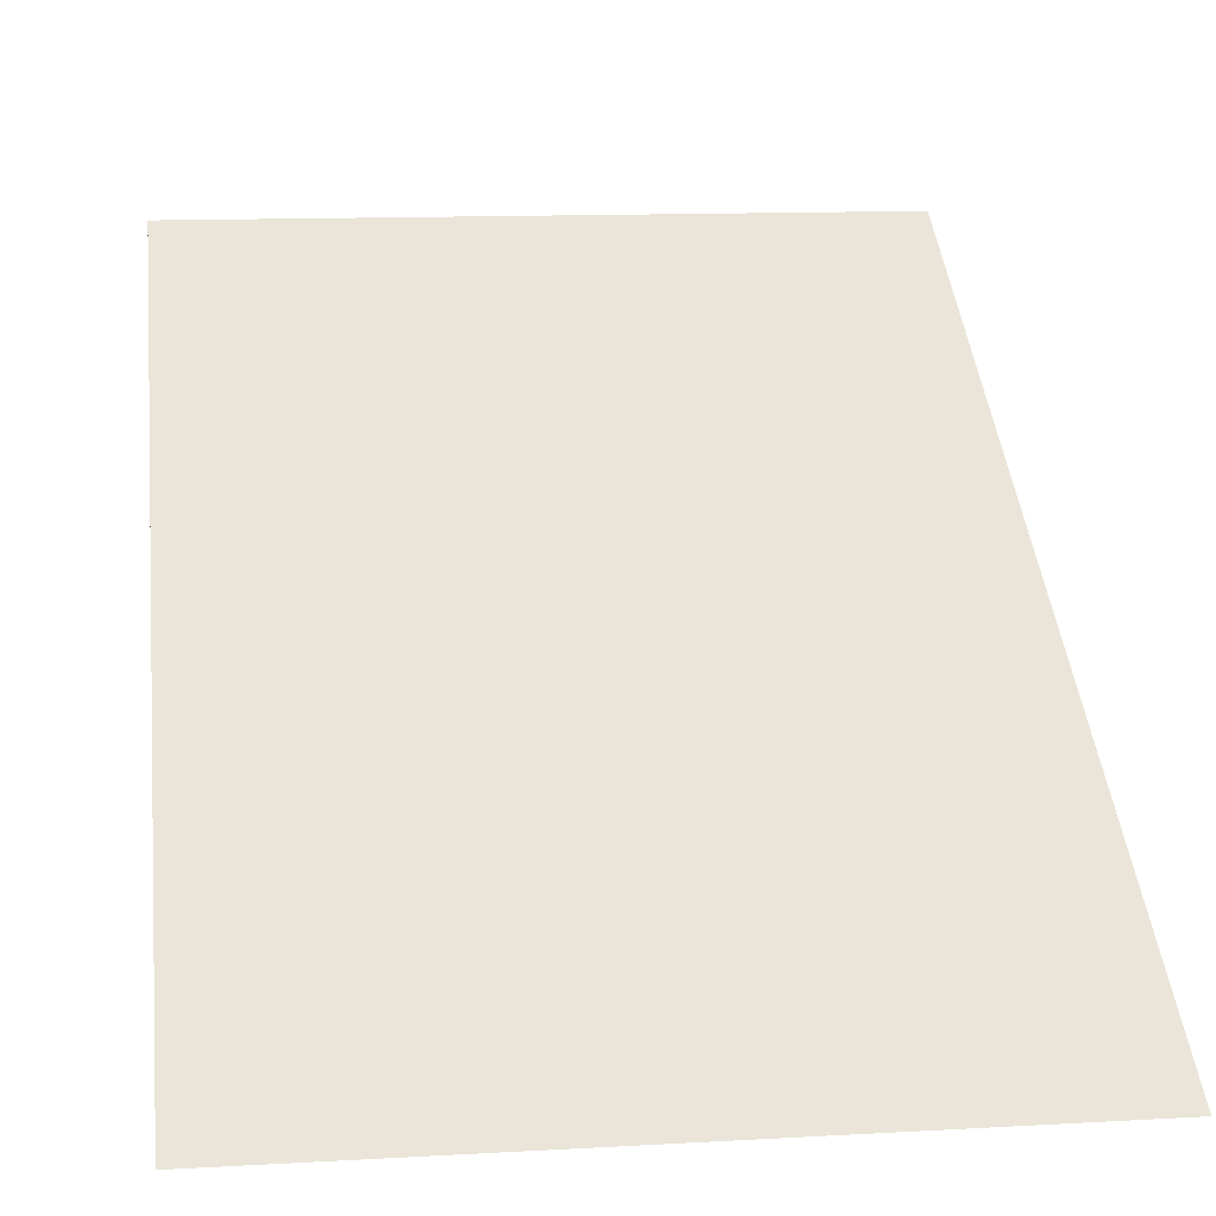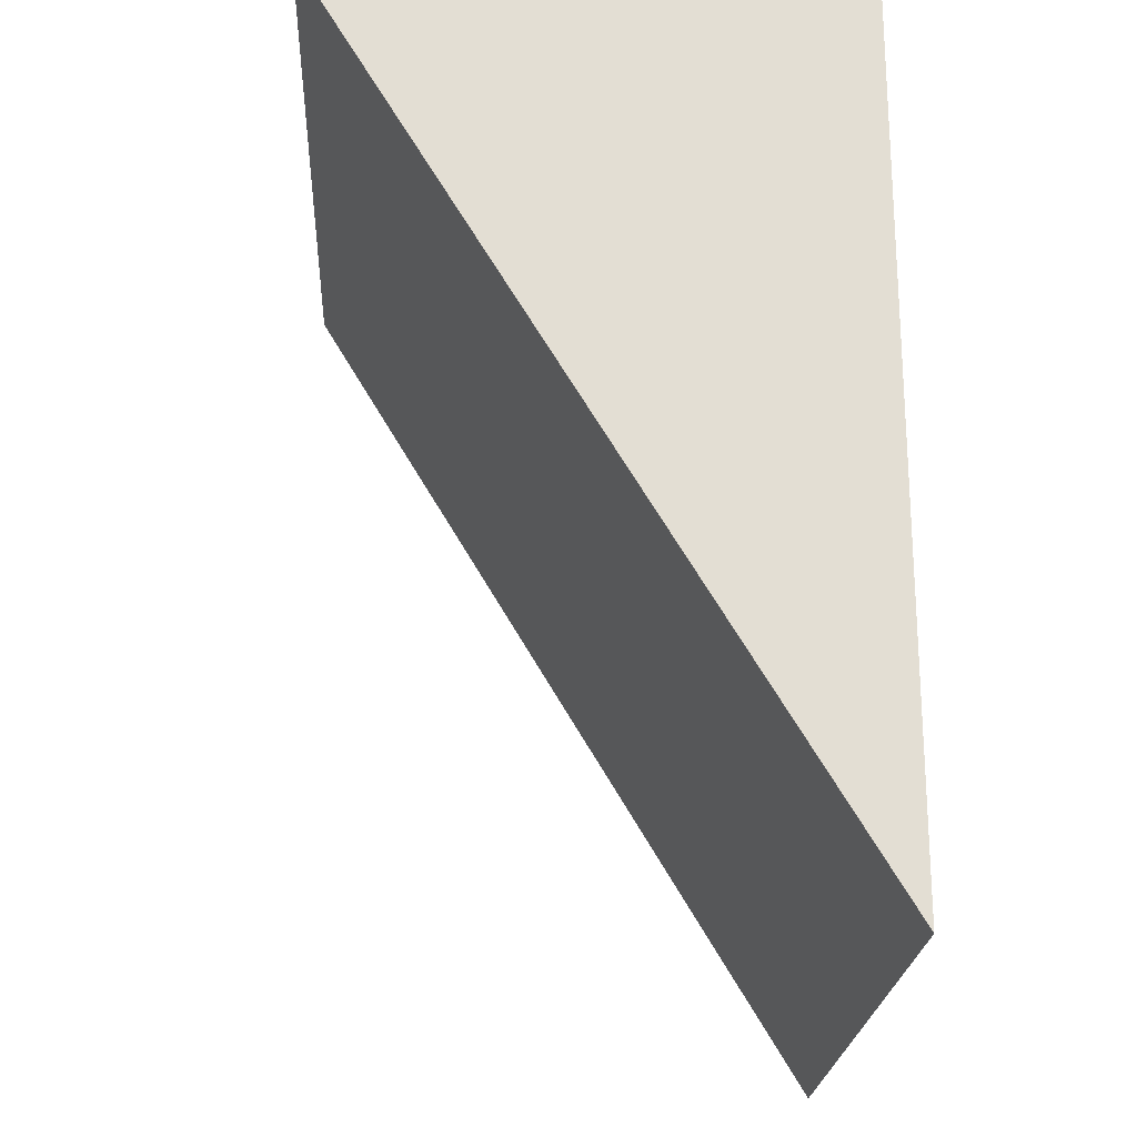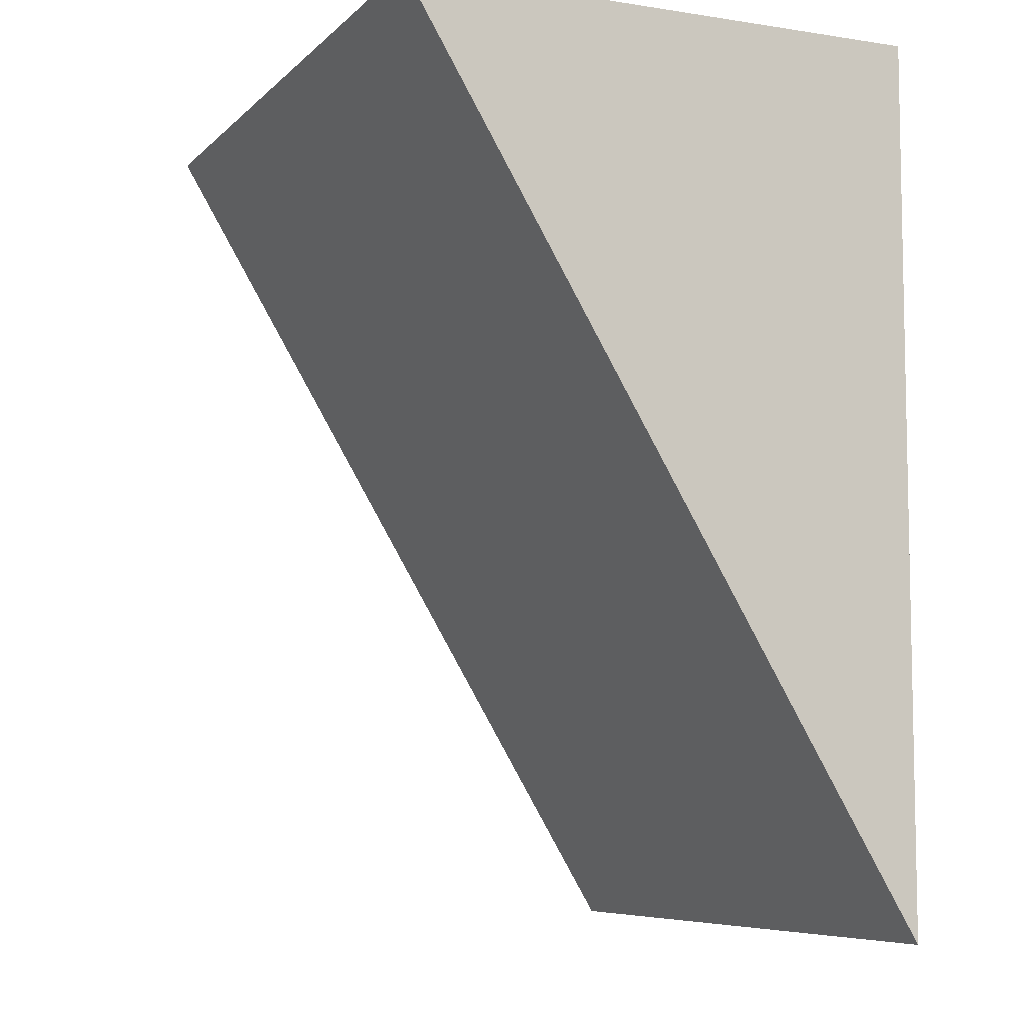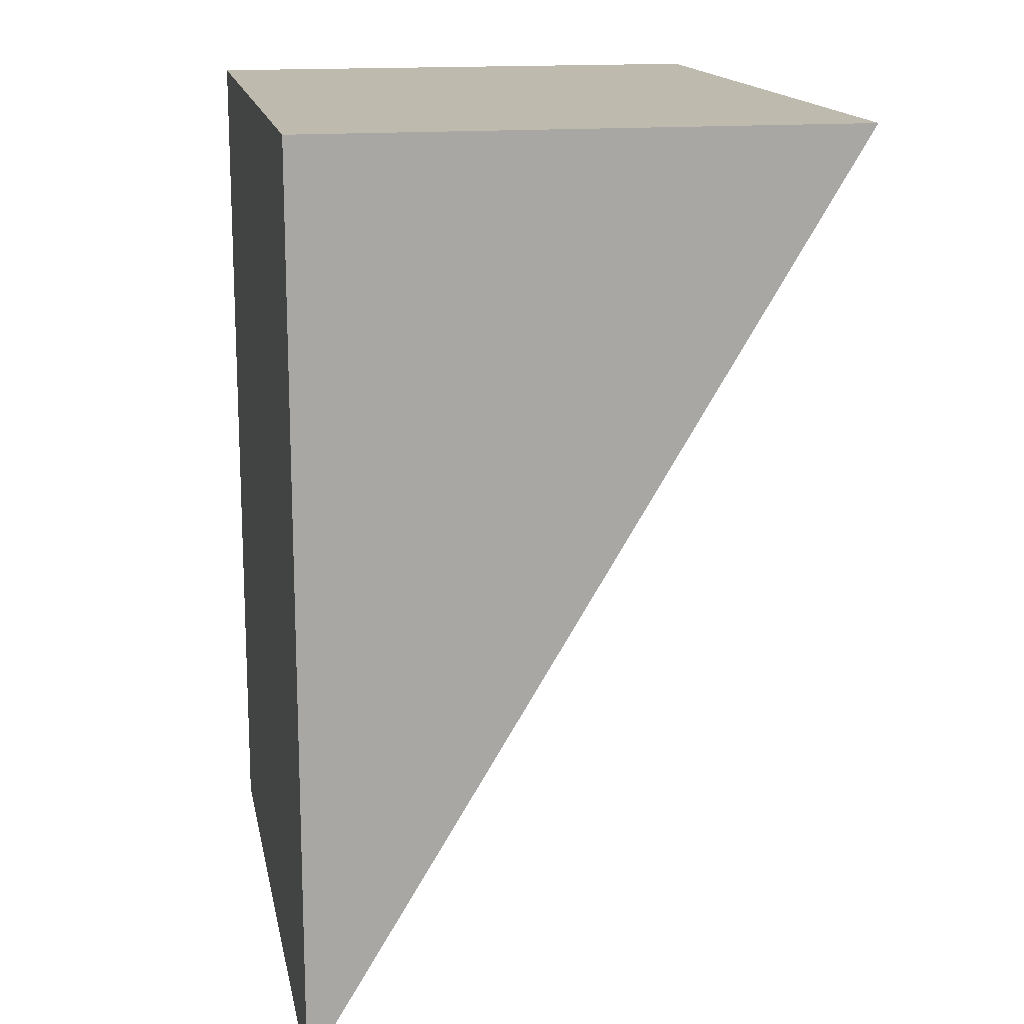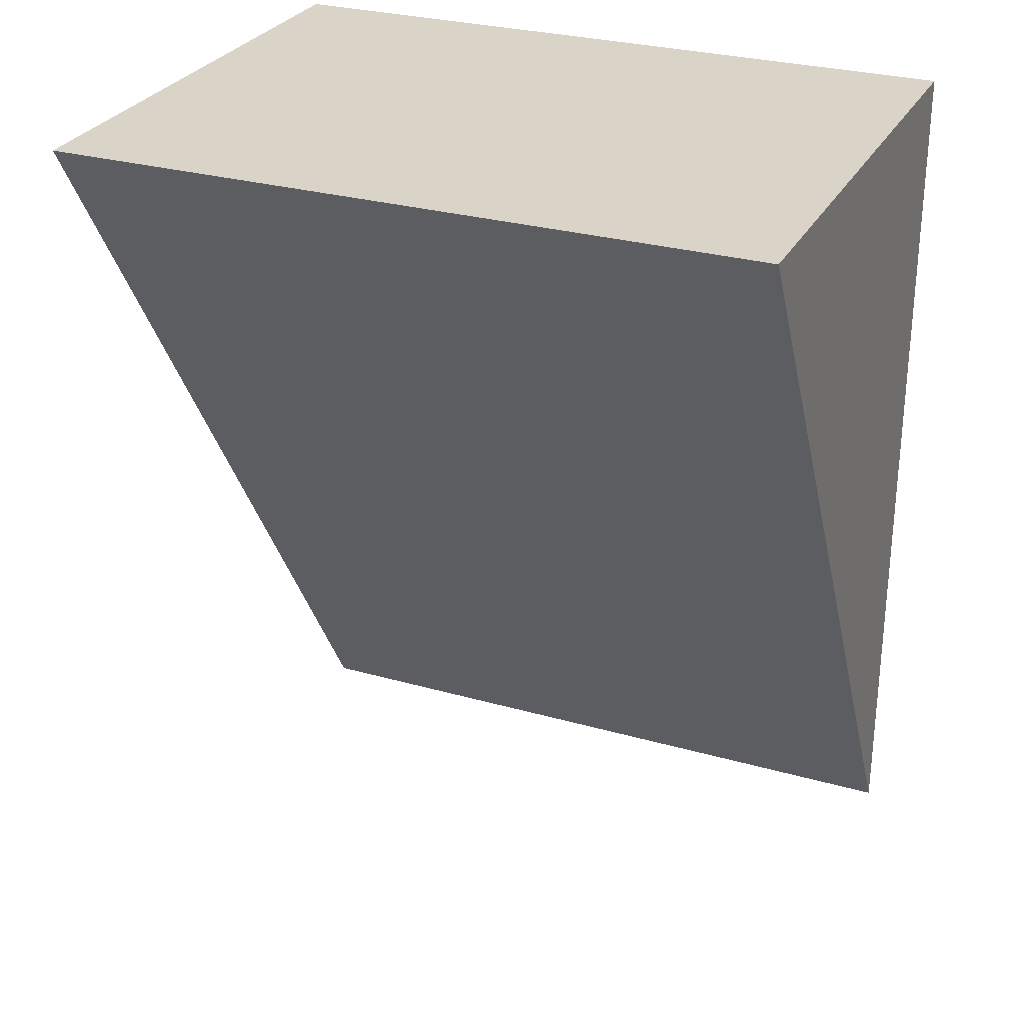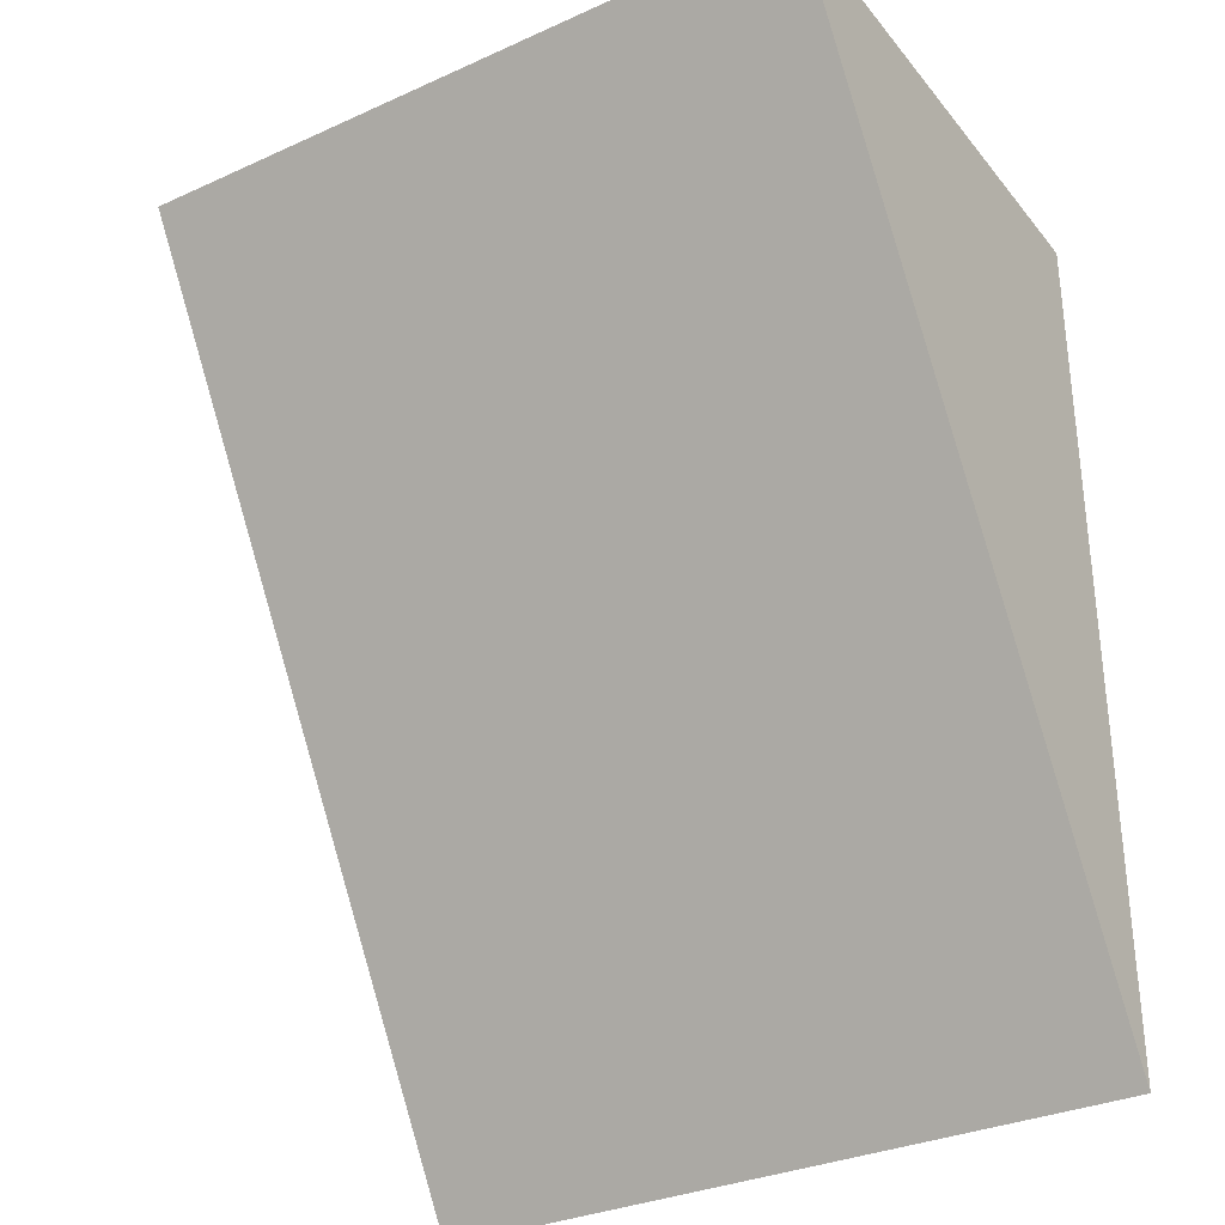
<metadata>
{"format":"obj","ext":"obj","renderer":"f3d","projection":"perspective","resolution":1024,"background":"white","views":[{"elev":12.5,"azim":172.5,"up":"+Y"},{"elev":-22.1,"azim":-92.8,"up":"+Z"},{"elev":-7.2,"azim":-114.0,"up":"+Z"},{"elev":15.5,"azim":79.3,"up":"+Z"},{"elev":28.6,"azim":-156.8,"up":"+Z"},{"elev":-32.0,"azim":-147.7,"up":"+Z"}]}
</metadata>
<code>
g pb_Mesh138534
v -3 0 0
v -7 0 0
v -3 3 0
v -7 3 0
v -7 0 0
v -7 0 -5
v -7 3 0
v -3 0 0
v -3 0 -5
v -3 3 0
v -3 3 0
v -7 3 0
v -3 0 -5
v -7 0 -5
v -3 0 -5
v -7 0 -5
v -3 0 0
v -7 0 0
g pb_Mesh138534_0
f 3 2 1
f 3 4 2
f 17 16 15
f 17 18 16
g pb_Mesh138534_1
f 7 6 5
f 9 10 8
g pb_Mesh138534_2
f 13 12 11
f 13 14 12

</code>
